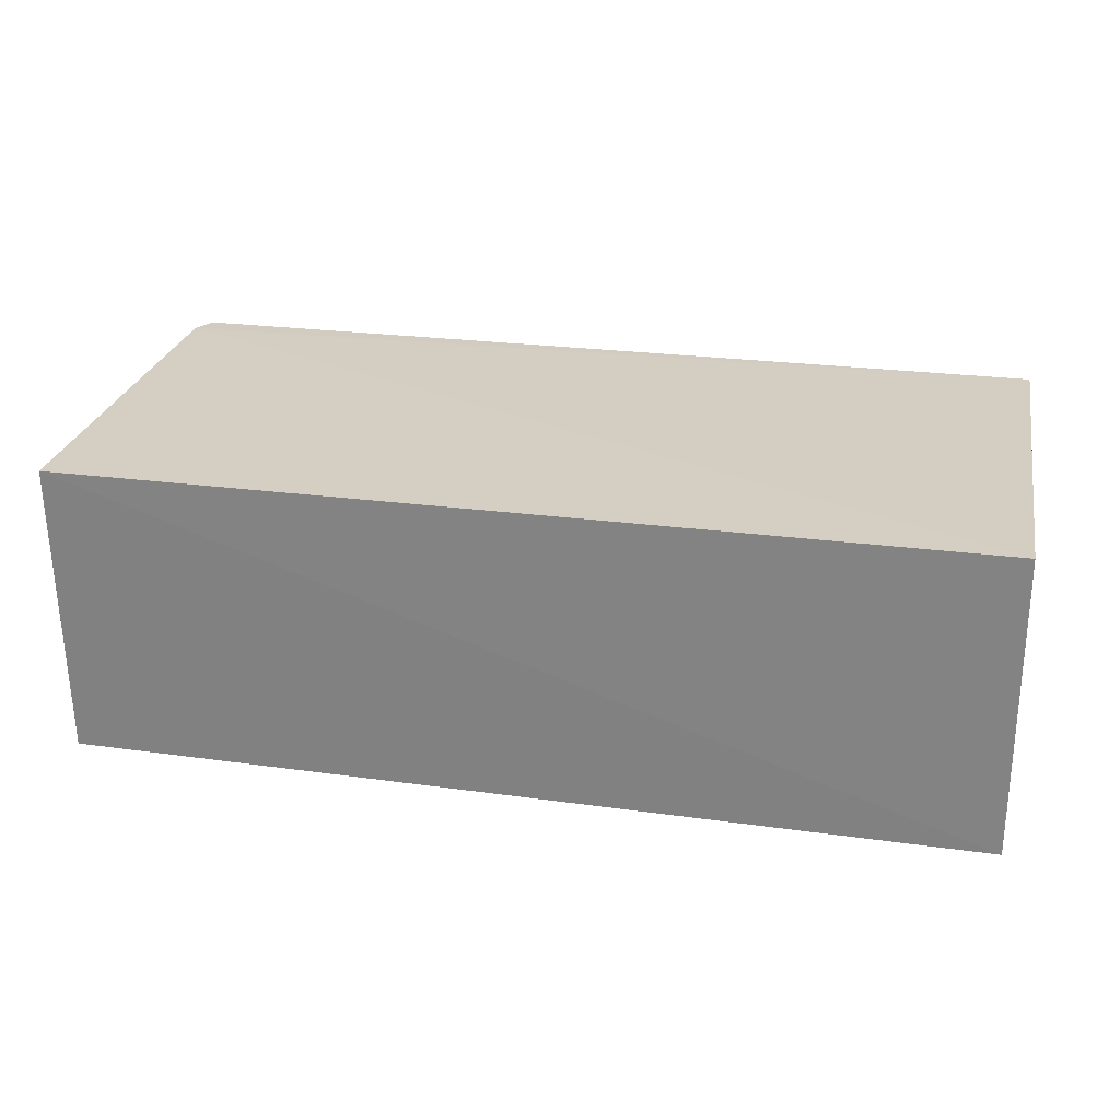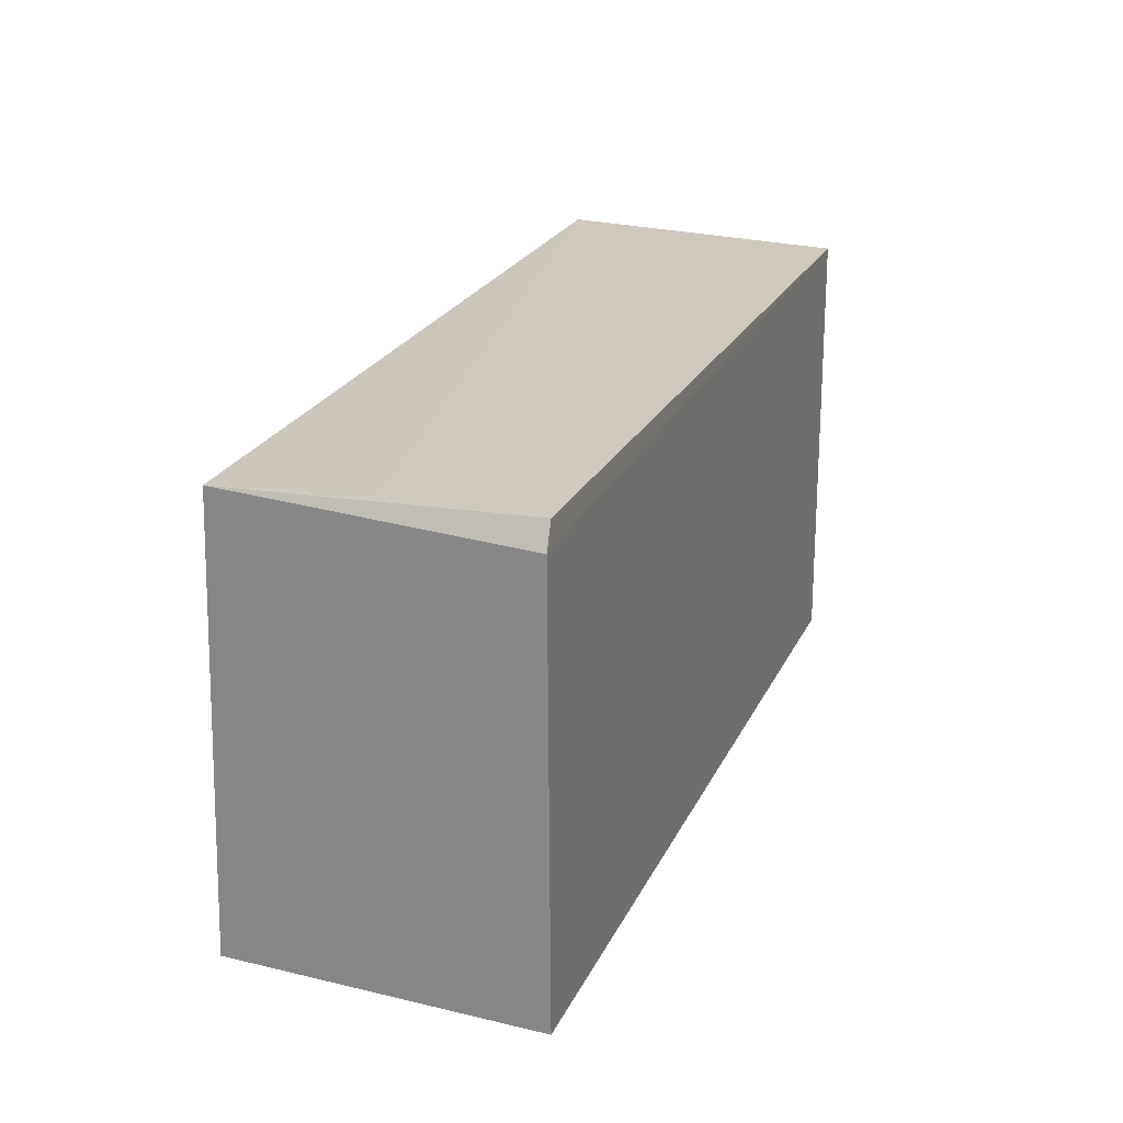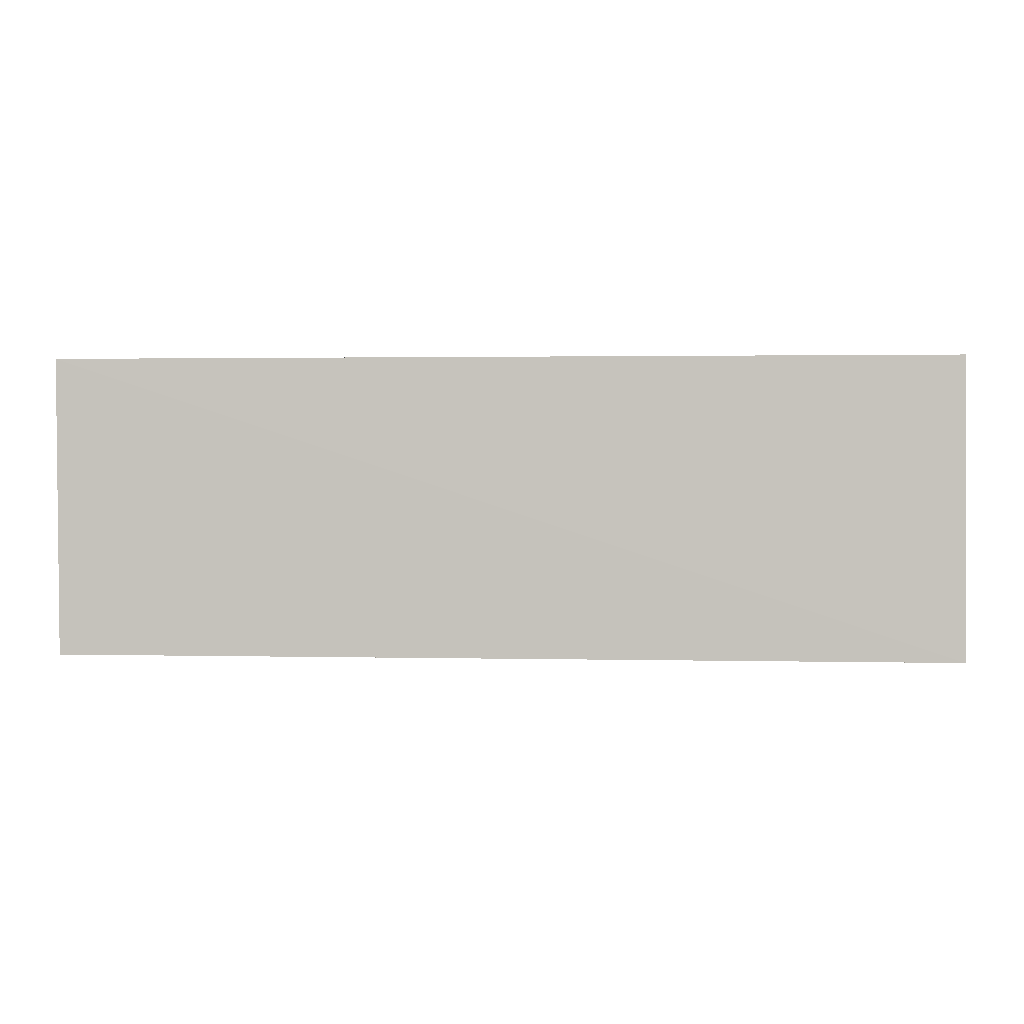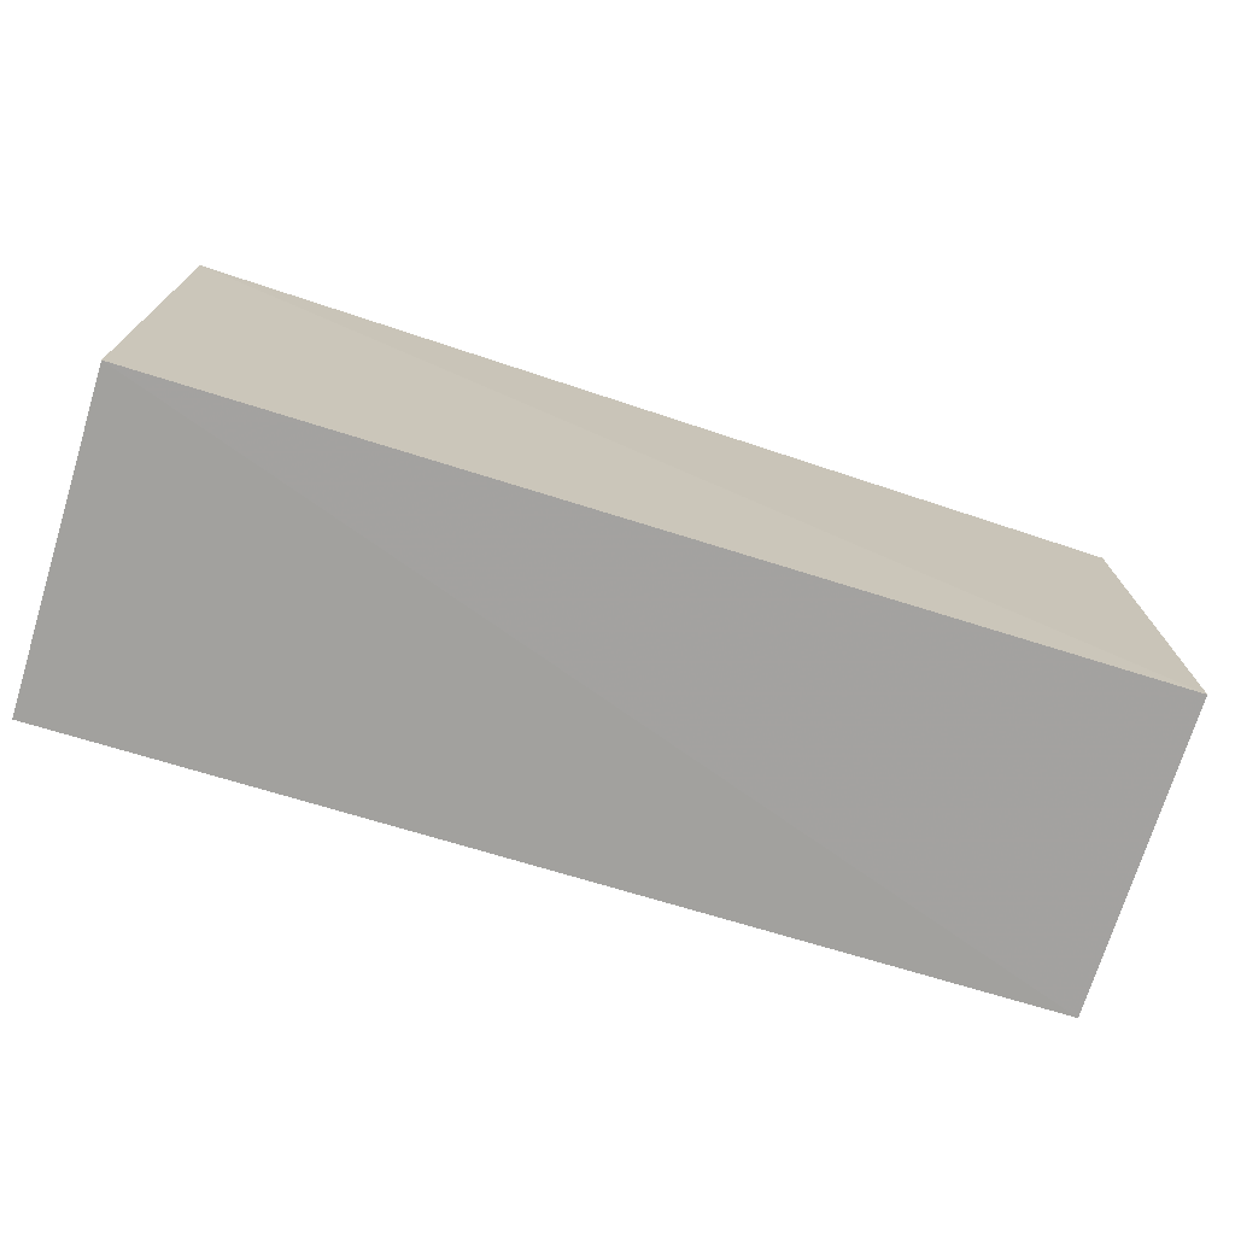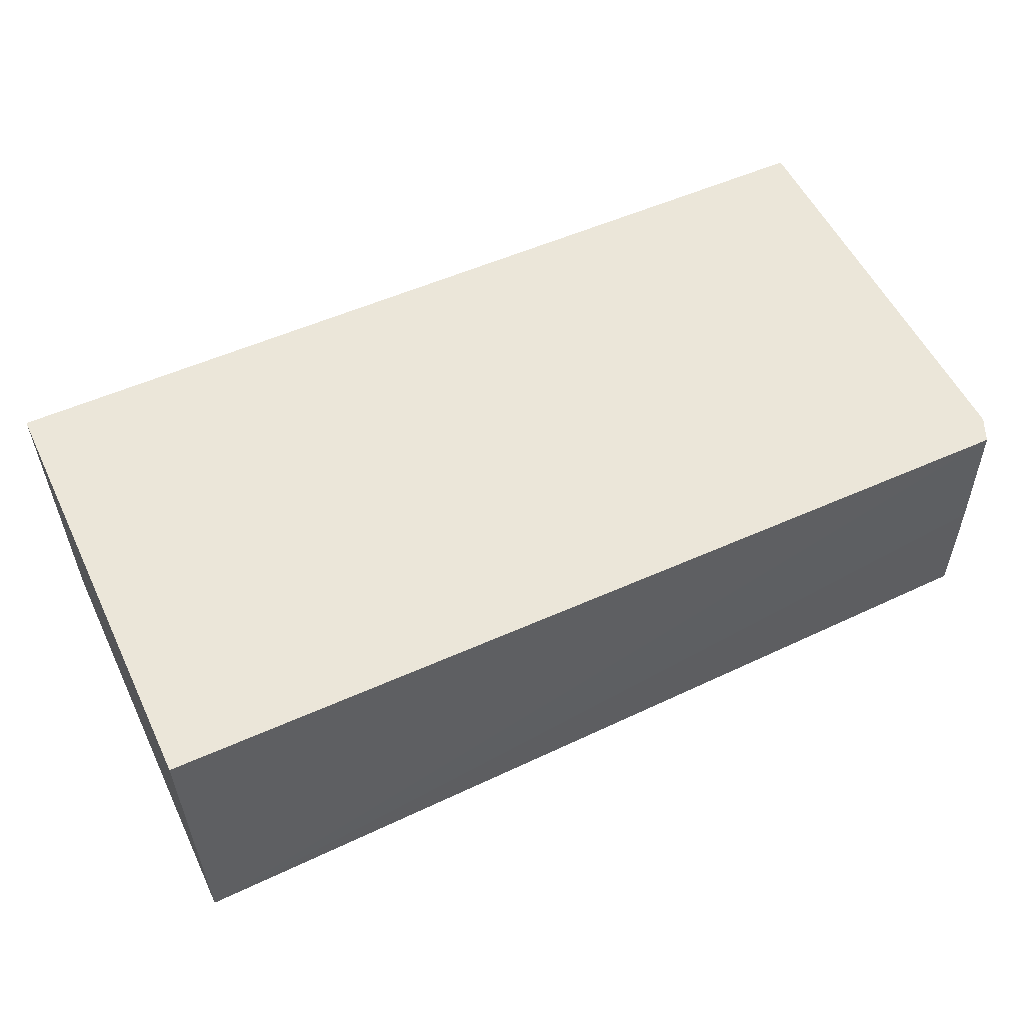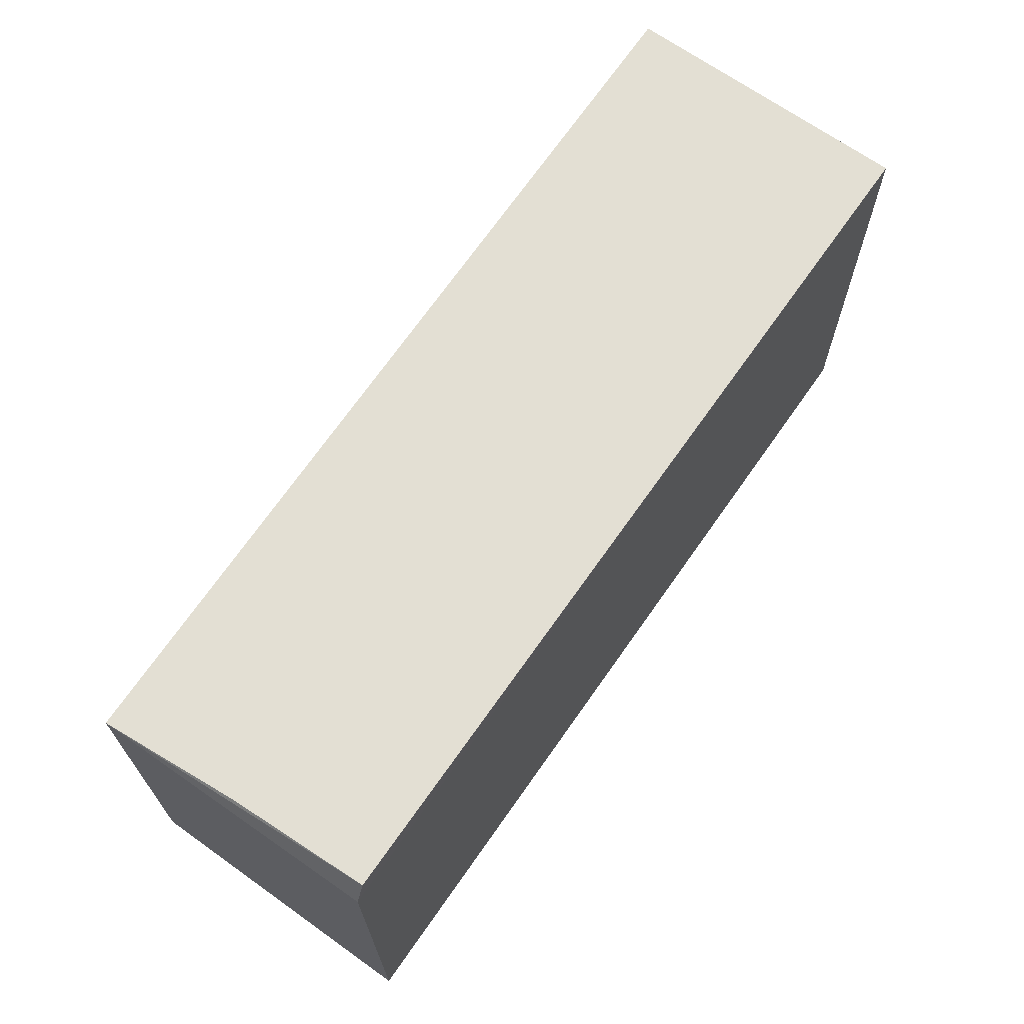
<metadata>
{"format":"obj","ext":"obj","renderer":"f3d","projection":"perspective","resolution":1024,"background":"white","views":[{"elev":25.6,"azim":11.3,"up":"+Z"},{"elev":22.1,"azim":-70.4,"up":"+Y"},{"elev":-0.8,"azim":2.6,"up":"+Z"},{"elev":-71.2,"azim":162.6,"up":"+Y"},{"elev":55.5,"azim":154.5,"up":"+Z"},{"elev":66.8,"azim":-55.2,"up":"+Y"}]}
</metadata>
<code>
v -0.02348 0.0268 0.03375
v -0.02346 -0.01892 0.03394
v -0.02344 -0.01834 0.002899
v -0.117 0.02701 0.005249
v -0.1168 0.02493 0.03386
v -0.02345 0.02783 0.003848
v -0.1156 0.02741 0.03379
v -0.1165 -0.01784 0.03401
v -0.1162 -0.01697 0.003408
v -0.1161 0.02755 0.0196
f 5 2 1
f 6 1 2
f 6 2 3
f 7 5 1
f 7 4 5
f 7 1 6
f 8 3 2
f 8 2 5
f 8 5 4
f 9 6 3
f 9 4 6
f 9 8 4
f 9 3 8
f 10 7 6
f 10 6 4
f 10 4 7

</code>
